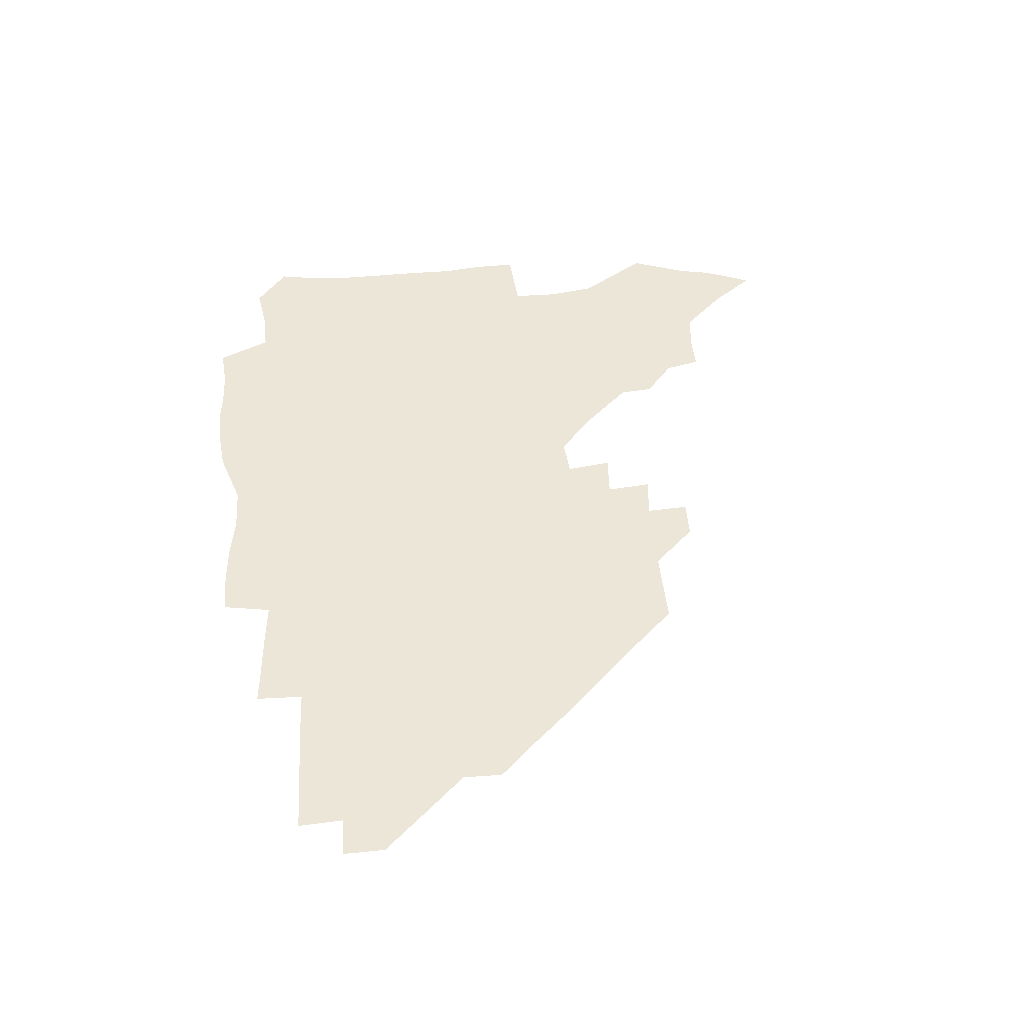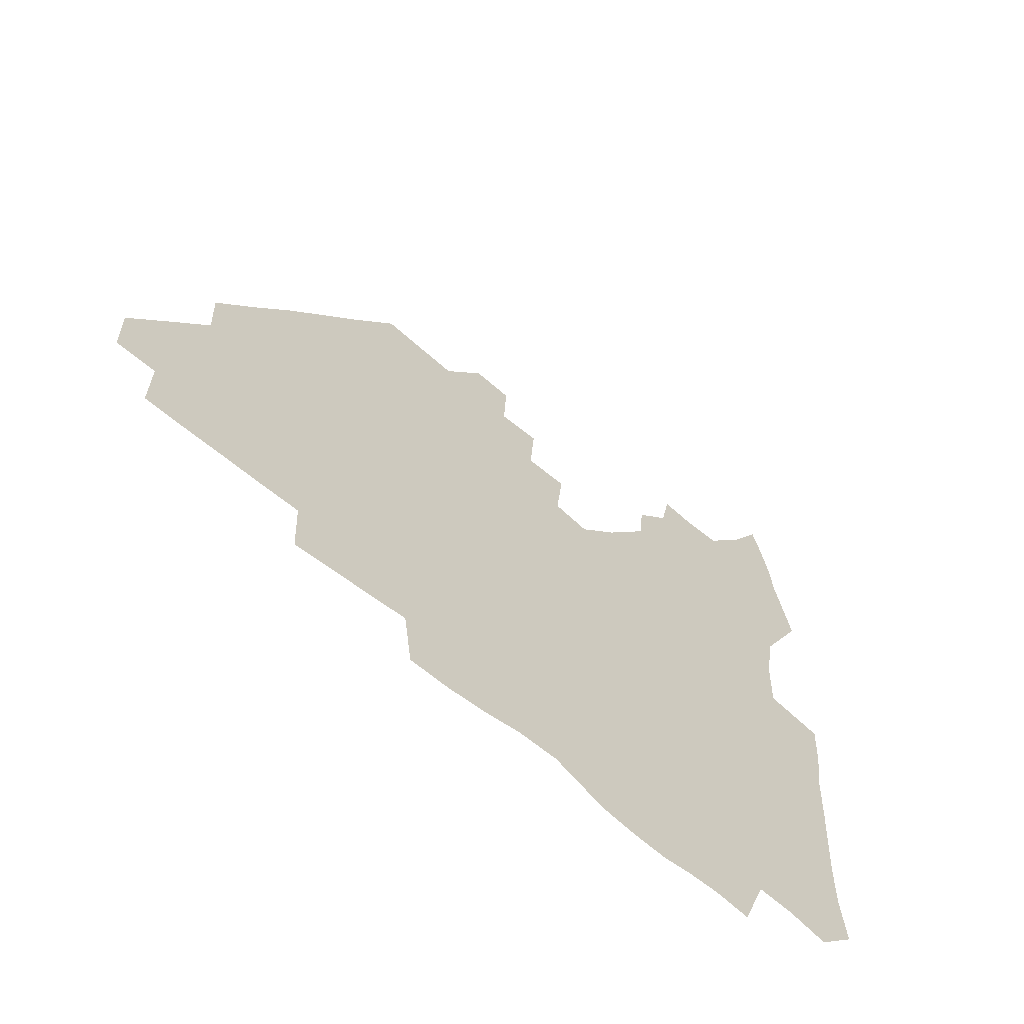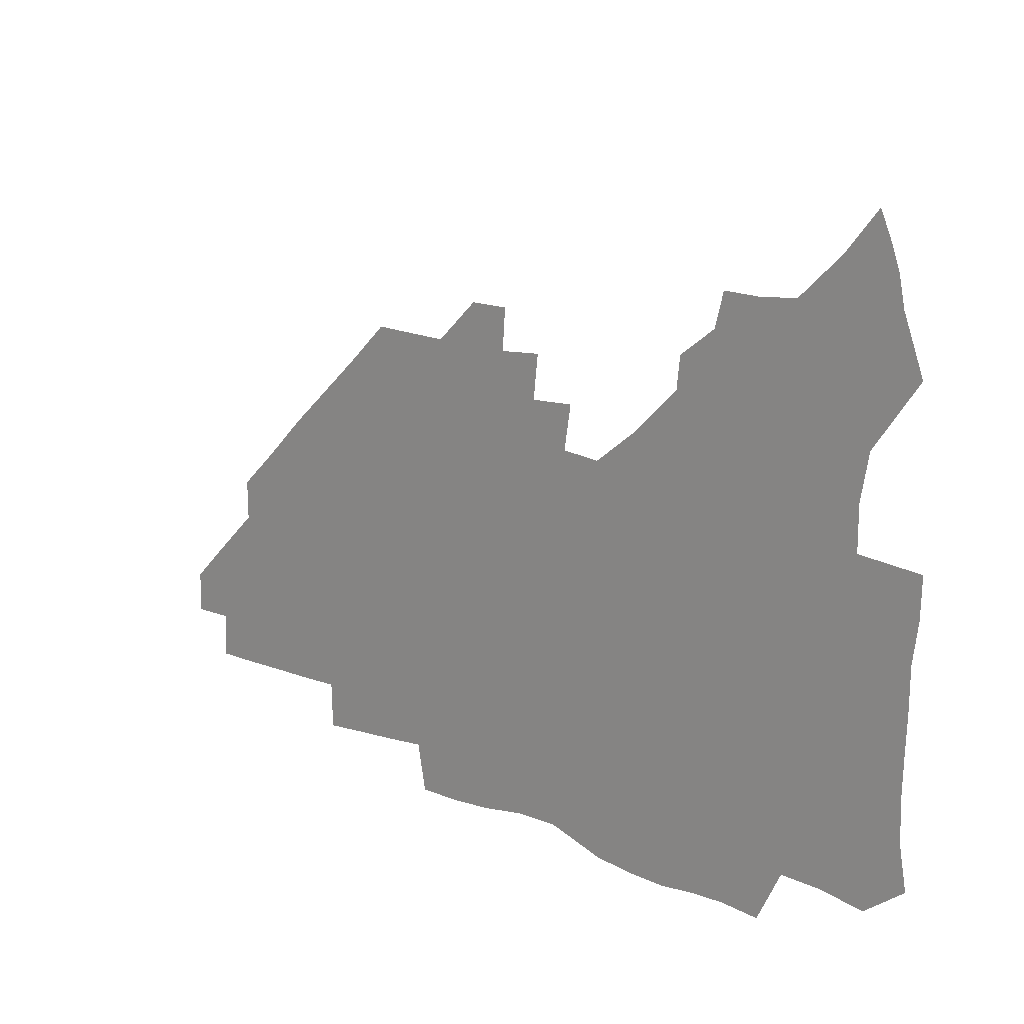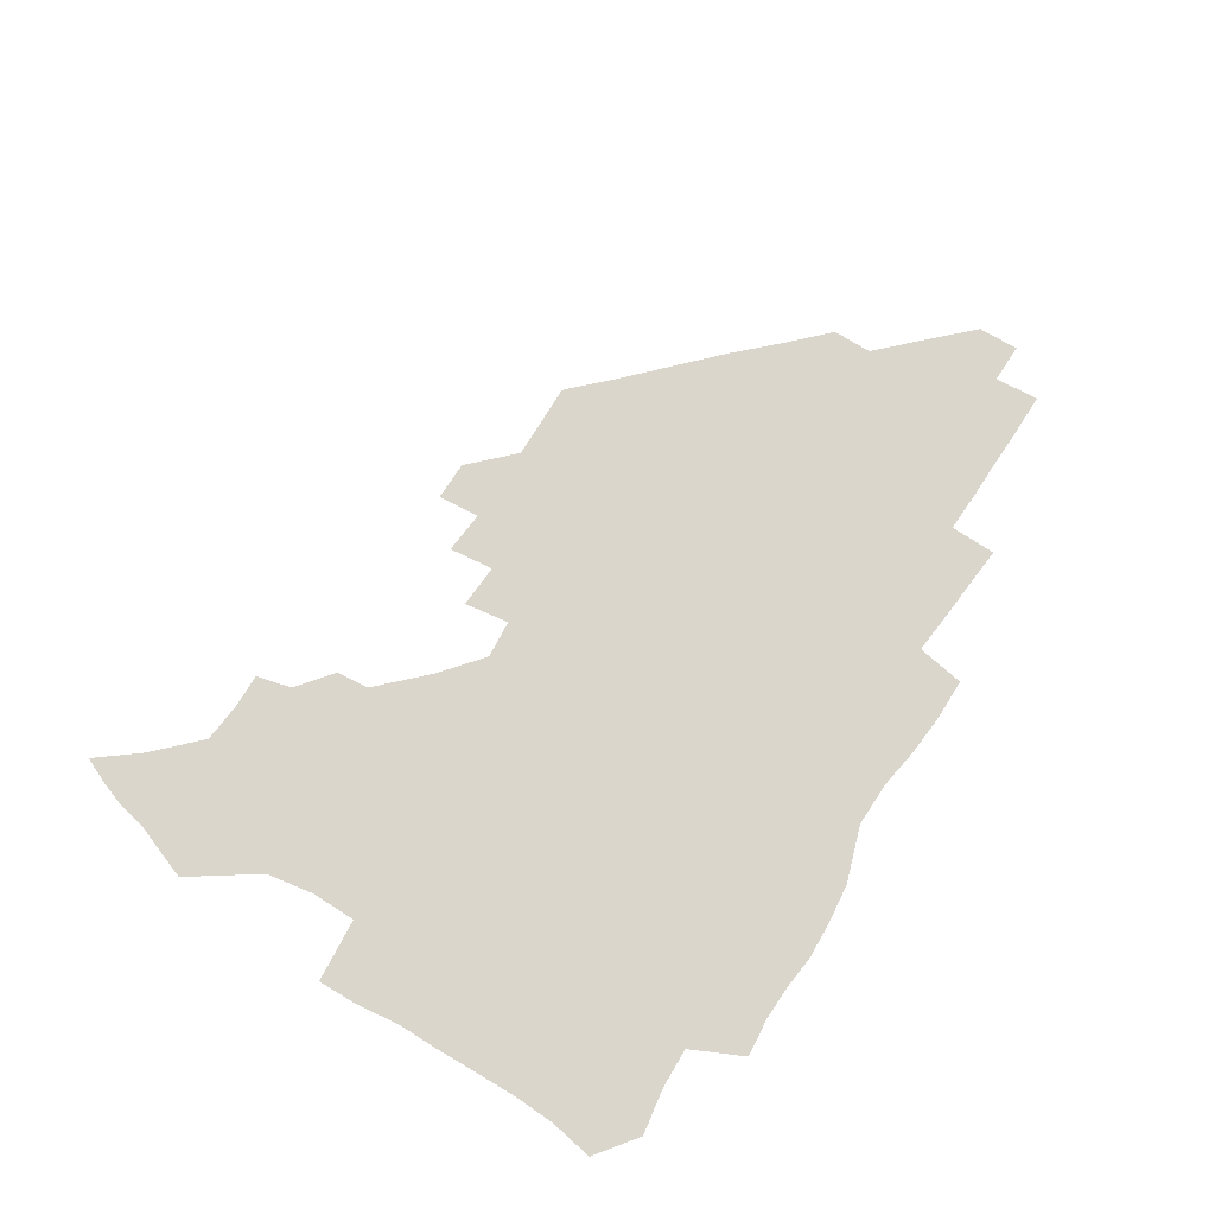
<metadata>
{"format":"obj","ext":"obj","renderer":"f3d","projection":"perspective","resolution":1024,"background":"white","views":[{"elev":46.5,"azim":85.2,"up":"+Z"},{"elev":-54.7,"azim":135.7,"up":"+Y"},{"elev":17.7,"azim":-140.6,"up":"+Y"},{"elev":74.0,"azim":-57.9,"up":"+Z"}]}
</metadata>
<code>
v 262.9 188.5 0
v 265.8 204.8 0
v 266.4 220.4 0
v 266.1 236.1 0
v 265.5 252.1 0
v 265.5 268.5 0
v 263.5 284.4 0
v 263.1 300 0
v 278.5 176.6 0
v 282.6 193.6 0
v 284.5 209.2 0
v 286 224.7 0
v 286 239.6 0
v 285.8 254.7 0
v 287.6 270.5 0
v 287.8 285.9 0
v 287.4 301.9 0
v 287.5 319 0
v 284.4 336.9 0
v 267.1 362.6 0
v 271.1 373.5 0
v 275.1 384.1 0
v 277.3 395.1 0
v 280.9 405.1 0
v 285 414.6 0
v 295.5 179.2 0
v 299.1 195.8 0
v 301.8 211.9 0
v 302.9 226.7 0
v 302.8 241.1 0
v 303.5 256 0
v 306.1 271.3 0
v 306.3 285.8 0
v 305.4 300.4 0
v 305.5 315 0
v 306.7 329.2 0
v 304.5 344.8 0
v 299.1 361.5 0
v 294 377.1 0
v 296 388 0
v 297.5 398.6 0
v 311.2 179.7 0
v 314.6 197 0
v 316.4 212.3 0
v 317.3 227 0
v 318.2 241.6 0
v 319.2 256.3 0
v 321.6 271.4 0
v 322.2 285.6 0
v 321.7 299.8 0
v 322.2 313.6 0
v 321.8 327.4 0
v 320 342.1 0
v 319.1 355.6 0
v 316.7 369.3 0
v 313.7 382.3 0
v 320.6 159.8 0
v 327 181.9 0
v 329.6 197.7 0
v 331 212.5 0
v 331.4 226.8 0
v 332.9 241.6 0
v 334 256.2 0
v 337.2 271.6 0
v 337.9 285.5 0
v 337.4 299.4 0
v 336.7 313.3 0
v 335.7 327.1 0
v 333.9 341.7 0
v 334 354.2 0
v 332.5 367 0
v 328.4 380.8 0
v 335.3 161.1 0
v 341 181.4 0
v 344.5 198.2 0
v 345.6 212.7 0
v 347.1 227.5 0
v 347.7 241.8 0
v 350 256.8 0
v 352.4 271.6 0
v 353.5 285.4 0
v 352.7 299.1 0
v 350.5 313.6 0
v 349 327.8 0
v 347.4 342.1 0
v 346.5 355.1 0
v 345.2 367.6 0
v 341.9 381 0
v 348.5 160.6 0
v 355.7 182.1 0
v 359.4 198.6 0
v 361.6 213.7 0
v 362.6 228 0
v 364.5 242.9 0
v 365.6 257.3 0
v 367.3 271.7 0
v 367.7 285.4 0
v 367.6 298.7 0
v 365.8 312.6 0
v 363.1 327.6 0
v 359.9 344.3 0
v 358.7 356.8 0
v 361.1 159.2 0
v 370.7 183.1 0
v 375.1 199.6 0
v 377.7 214.7 0
v 378.5 228.8 0
v 380.9 243.9 0
v 381.8 258.1 0
v 382.1 271.9 0
v 381.9 285.4 0
v 381.3 298.8 0
v 379.6 312.6 0
v 377.4 326.5 0
v 374.9 159.7 0
v 385.9 183.7 0
v 391.6 201.1 0
v 393.3 215.4 0
v 394.8 229.9 0
v 395.6 244.1 0
v 395.7 257.9 0
v 395.8 271.8 0
v 395.7 285.7 0
v 394.7 299.6 0
v 393 313.5 0
v 390.1 161.3 0
v 402.5 185.3 0
v 406.9 201.4 0
v 408.4 215.6 0
v 409.5 229.8 0
v 409.6 243.7 0
v 409.9 257.8 0
v 409.7 271.8 0
v 410.2 285.8 0
v 408.8 300.3 0
v 407.5 314.6 0
v 404.9 331.8 0
v 411.5 168.2 0
v 418.8 186.2 0
v 421.3 200.7 0
v 422.8 215.1 0
v 424 229.6 0
v 423.9 243.5 0
v 424.5 257.8 0
v 424.3 272 0
v 423.9 286.4 0
v 423.3 300.8 0
v 422.2 315.7 0
v 421.5 330.7 0
v 419.7 347.7 0
v 428.3 167.9 0
v 433.8 185.4 0
v 435.9 200 0
v 437.3 214.5 0
v 438.1 228.9 0
v 438.5 243.3 0
v 438.8 257.7 0
v 438.6 272 0
v 438.4 286.4 0
v 438.3 300.7 0
v 437.4 315.6 0
v 436.4 331 0
v 435.8 346.3 0
v 434.6 362.3 0
v 443.9 165.3 0
v 448.6 184 0
v 450.5 199 0
v 452.2 214.2 0
v 452.7 228.5 0
v 452.8 242.9 0
v 453 257.4 0
v 453.2 271.9 0
v 452.8 286.5 0
v 452.7 300.9 0
v 452.1 315.8 0
v 451.4 330.8 0
v 450.6 345.9 0
v 449.4 362.1 0
v 459.8 163.9 0
v 463.5 182.5 0
v 465.4 198.4 0
v 466.6 213.5 0
v 467.3 228.1 0
v 467.5 242.6 0
v 467.7 257.2 0
v 468 271.7 0
v 467.7 286.3 0
v 467.3 301.1 0
v 466.8 315.9 0
v 466.2 330.6 0
v 465.1 346.1 0
v 475.6 163.9 0
v 478.7 182.1 0
v 480.3 197.7 0
v 481.2 212.6 0
v 481.9 227.7 0
v 482.3 242.4 0
v 482.3 257.1 0
v 482.3 271.7 0
v 482.3 286.2 0
v 481.7 301.7 0
v 481.3 316.2 0
v 480.8 330.9 0
v 479.8 346.4 0
v 494 180.5 0
v 495.2 197.2 0
v 495.9 212.1 0
v 496.6 227.5 0
v 497.1 242.4 0
v 497 257 0
v 497 271.6 0
v 496.8 286.3 0
v 496.2 301.7 0
v 495.9 316.3 0
v 495.4 330.9 0
v 494.4 346.6 0
v 509.4 179.2 0
v 510.1 196.3 0
v 510.8 212 0
v 511.3 227.3 0
v 511.5 242.2 0
v 511.6 256.9 0
v 511.7 271.5 0
v 511.4 286.2 0
v 510.9 301.4 0
v 510.4 316.2 0
v 509.8 330.9 0
v 524.8 177.8 0
v 525.2 195.3 0
v 525.7 211.2 0
v 525.9 227 0
v 526 242 0
v 526.1 256.8 0
v 526 271.5 0
v 525.8 286.3 0
v 525.4 301.2 0
v 524.9 316.3 0
v 540.6 194.6 0
v 540.6 211.2 0
v 540.5 226.9 0
v 540.6 241.8 0
v 540.6 256.6 0
v 540.3 271.5 0
v 540.1 286.3 0
v 539.9 301.7 0
v 555.9 194.3 0
v 555.3 211.2 0
v 555.2 226.6 0
v 555.3 241.6 0
v 555 256.7 0
v 554.8 271.6 0
v 554.5 286.4 0
v 571.3 193.8 0
v 570.4 210.6 0
v 569.9 226.3 0
v 569.8 241.5 0
v 569.4 256.7 0
v 569.4 271.6 0
v 586.3 193.7 0
v 585.2 210.4 0
v 584.9 225.9 0
v 584 241.7 0
v 600.1 210.1 0
v 599.6 225.6 0
f 9 10 1
f 1 10 2
f 10 11 2
f 2 11 3
f 11 12 3
f 3 12 4
f 12 13 4
f 4 13 5
f 13 14 5
f 5 14 6
f 14 15 6
f 6 15 7
f 15 16 7
f 7 16 8
f 16 17 8
f 9 26 10
f 26 27 10
f 10 27 11
f 27 28 11
f 11 28 12
f 28 29 12
f 12 29 13
f 29 30 13
f 13 30 14
f 30 31 14
f 14 31 15
f 31 32 15
f 15 32 16
f 32 33 16
f 16 33 17
f 33 34 17
f 17 34 18
f 34 35 18
f 18 35 19
f 35 36 19
f 19 36 20
f 36 37 20
f 20 37 21
f 37 38 21
f 21 38 22
f 38 39 22
f 22 39 23
f 39 40 23
f 23 40 24
f 40 41 24
f 24 41 25
f 26 42 27
f 42 43 27
f 27 43 28
f 43 44 28
f 28 44 29
f 44 45 29
f 29 45 30
f 45 46 30
f 30 46 31
f 46 47 31
f 31 47 32
f 47 48 32
f 32 48 33
f 48 49 33
f 33 49 34
f 49 50 34
f 34 50 35
f 50 51 35
f 35 51 36
f 51 52 36
f 36 52 37
f 52 53 37
f 37 53 38
f 53 54 38
f 38 54 39
f 54 55 39
f 39 55 40
f 55 56 40
f 40 56 41
f 57 58 42
f 42 58 43
f 58 59 43
f 43 59 44
f 59 60 44
f 44 60 45
f 60 61 45
f 45 61 46
f 61 62 46
f 46 62 47
f 62 63 47
f 47 63 48
f 63 64 48
f 48 64 49
f 64 65 49
f 49 65 50
f 65 66 50
f 50 66 51
f 66 67 51
f 51 67 52
f 67 68 52
f 52 68 53
f 68 69 53
f 53 69 54
f 69 70 54
f 54 70 55
f 70 71 55
f 55 71 56
f 71 72 56
f 57 73 58
f 73 74 58
f 58 74 59
f 74 75 59
f 59 75 60
f 75 76 60
f 60 76 61
f 76 77 61
f 61 77 62
f 77 78 62
f 62 78 63
f 78 79 63
f 63 79 64
f 79 80 64
f 64 80 65
f 80 81 65
f 65 81 66
f 81 82 66
f 66 82 67
f 82 83 67
f 67 83 68
f 83 84 68
f 68 84 69
f 84 85 69
f 69 85 70
f 85 86 70
f 70 86 71
f 86 87 71
f 71 87 72
f 87 88 72
f 73 89 74
f 89 90 74
f 74 90 75
f 90 91 75
f 75 91 76
f 91 92 76
f 76 92 77
f 92 93 77
f 77 93 78
f 93 94 78
f 78 94 79
f 94 95 79
f 79 95 80
f 95 96 80
f 80 96 81
f 96 97 81
f 81 97 82
f 97 98 82
f 82 98 83
f 98 99 83
f 83 99 84
f 99 100 84
f 84 100 85
f 100 101 85
f 85 101 86
f 101 102 86
f 86 102 87
f 89 103 90
f 103 104 90
f 90 104 91
f 104 105 91
f 91 105 92
f 105 106 92
f 92 106 93
f 106 107 93
f 93 107 94
f 107 108 94
f 94 108 95
f 108 109 95
f 95 109 96
f 109 110 96
f 96 110 97
f 110 111 97
f 97 111 98
f 111 112 98
f 98 112 99
f 112 113 99
f 99 113 100
f 113 114 100
f 100 114 101
f 103 115 104
f 115 116 104
f 104 116 105
f 116 117 105
f 105 117 106
f 117 118 106
f 106 118 107
f 118 119 107
f 107 119 108
f 119 120 108
f 108 120 109
f 120 121 109
f 109 121 110
f 121 122 110
f 110 122 111
f 122 123 111
f 111 123 112
f 123 124 112
f 112 124 113
f 124 125 113
f 113 125 114
f 115 126 116
f 126 127 116
f 116 127 117
f 127 128 117
f 117 128 118
f 128 129 118
f 118 129 119
f 129 130 119
f 119 130 120
f 130 131 120
f 120 131 121
f 131 132 121
f 121 132 122
f 132 133 122
f 122 133 123
f 133 134 123
f 123 134 124
f 134 135 124
f 124 135 125
f 135 136 125
f 126 138 127
f 138 139 127
f 127 139 128
f 139 140 128
f 128 140 129
f 140 141 129
f 129 141 130
f 141 142 130
f 130 142 131
f 142 143 131
f 131 143 132
f 143 144 132
f 132 144 133
f 144 145 133
f 133 145 134
f 145 146 134
f 134 146 135
f 146 147 135
f 135 147 136
f 147 148 136
f 136 148 137
f 148 149 137
f 138 151 139
f 151 152 139
f 139 152 140
f 152 153 140
f 140 153 141
f 153 154 141
f 141 154 142
f 154 155 142
f 142 155 143
f 155 156 143
f 143 156 144
f 156 157 144
f 144 157 145
f 157 158 145
f 145 158 146
f 158 159 146
f 146 159 147
f 159 160 147
f 147 160 148
f 160 161 148
f 148 161 149
f 161 162 149
f 149 162 150
f 162 163 150
f 151 165 152
f 165 166 152
f 152 166 153
f 166 167 153
f 153 167 154
f 167 168 154
f 154 168 155
f 168 169 155
f 155 169 156
f 169 170 156
f 156 170 157
f 170 171 157
f 157 171 158
f 171 172 158
f 158 172 159
f 172 173 159
f 159 173 160
f 173 174 160
f 160 174 161
f 174 175 161
f 161 175 162
f 175 176 162
f 162 176 163
f 176 177 163
f 163 177 164
f 177 178 164
f 165 179 166
f 179 180 166
f 166 180 167
f 180 181 167
f 167 181 168
f 181 182 168
f 168 182 169
f 182 183 169
f 169 183 170
f 183 184 170
f 170 184 171
f 184 185 171
f 171 185 172
f 185 186 172
f 172 186 173
f 186 187 173
f 173 187 174
f 187 188 174
f 174 188 175
f 188 189 175
f 175 189 176
f 189 190 176
f 176 190 177
f 190 191 177
f 177 191 178
f 179 192 180
f 192 193 180
f 180 193 181
f 193 194 181
f 181 194 182
f 194 195 182
f 182 195 183
f 195 196 183
f 183 196 184
f 196 197 184
f 184 197 185
f 197 198 185
f 185 198 186
f 198 199 186
f 186 199 187
f 199 200 187
f 187 200 188
f 200 201 188
f 188 201 189
f 201 202 189
f 189 202 190
f 202 203 190
f 190 203 191
f 203 204 191
f 193 205 194
f 205 206 194
f 194 206 195
f 206 207 195
f 195 207 196
f 207 208 196
f 196 208 197
f 208 209 197
f 197 209 198
f 209 210 198
f 198 210 199
f 210 211 199
f 199 211 200
f 211 212 200
f 200 212 201
f 212 213 201
f 201 213 202
f 213 214 202
f 202 214 203
f 214 215 203
f 203 215 204
f 215 216 204
f 205 217 206
f 217 218 206
f 206 218 207
f 218 219 207
f 207 219 208
f 219 220 208
f 208 220 209
f 220 221 209
f 209 221 210
f 221 222 210
f 210 222 211
f 222 223 211
f 211 223 212
f 223 224 212
f 212 224 213
f 224 225 213
f 213 225 214
f 225 226 214
f 214 226 215
f 226 227 215
f 215 227 216
f 217 228 218
f 228 229 218
f 218 229 219
f 229 230 219
f 219 230 220
f 230 231 220
f 220 231 221
f 231 232 221
f 221 232 222
f 232 233 222
f 222 233 223
f 233 234 223
f 223 234 224
f 234 235 224
f 224 235 225
f 235 236 225
f 225 236 226
f 236 237 226
f 226 237 227
f 229 238 230
f 238 239 230
f 230 239 231
f 239 240 231
f 231 240 232
f 240 241 232
f 232 241 233
f 241 242 233
f 233 242 234
f 242 243 234
f 234 243 235
f 243 244 235
f 235 244 236
f 244 245 236
f 236 245 237
f 238 246 239
f 246 247 239
f 239 247 240
f 247 248 240
f 240 248 241
f 248 249 241
f 241 249 242
f 249 250 242
f 242 250 243
f 250 251 243
f 243 251 244
f 251 252 244
f 244 252 245
f 246 253 247
f 253 254 247
f 247 254 248
f 254 255 248
f 248 255 249
f 255 256 249
f 249 256 250
f 256 257 250
f 250 257 251
f 257 258 251
f 251 258 252
f 253 259 254
f 259 260 254
f 254 260 255
f 260 261 255
f 255 261 256
f 261 262 256
f 256 262 257
f 260 263 261
f 263 264 261
f 261 264 262

</code>
